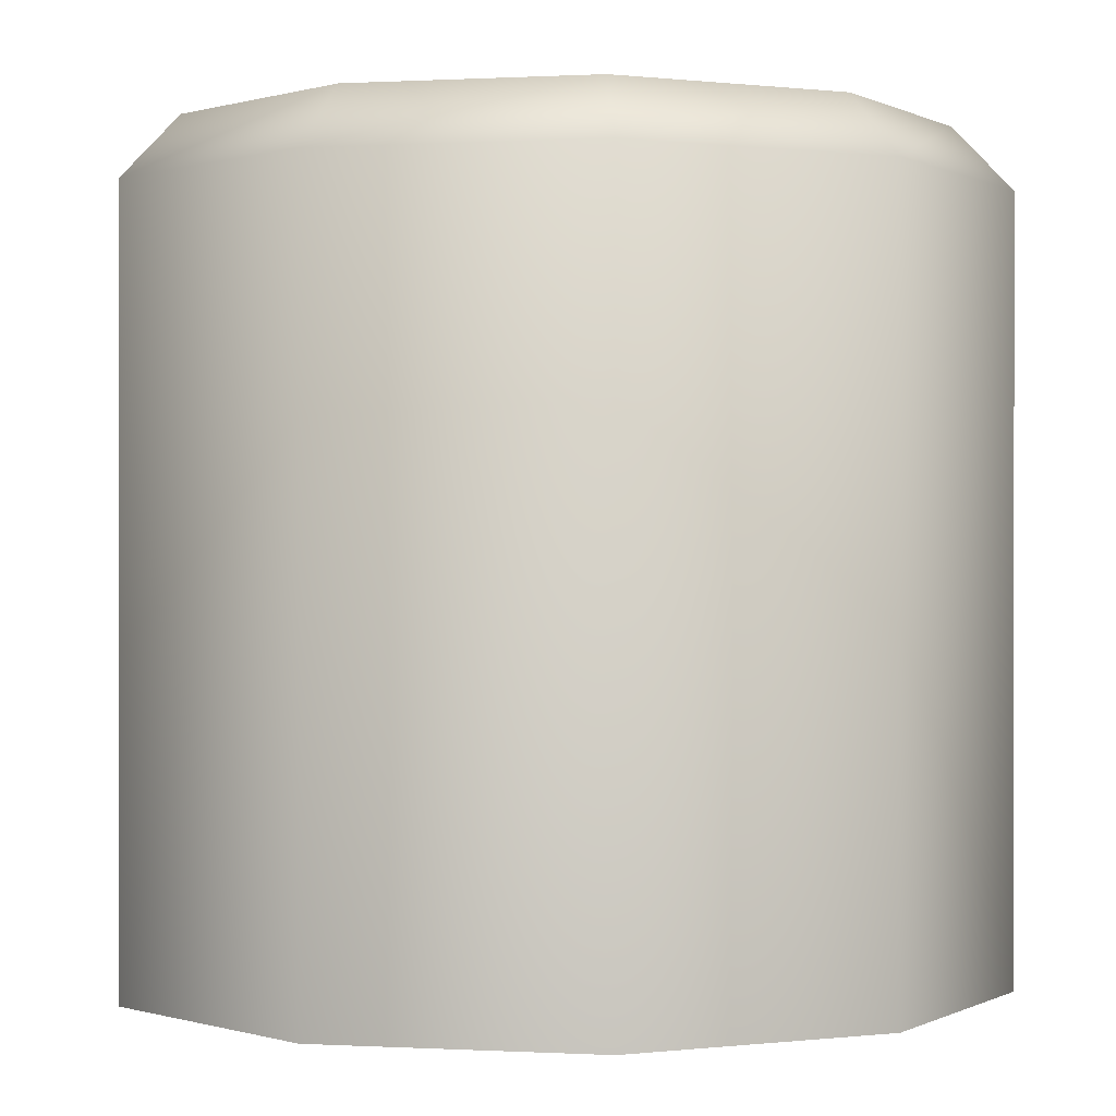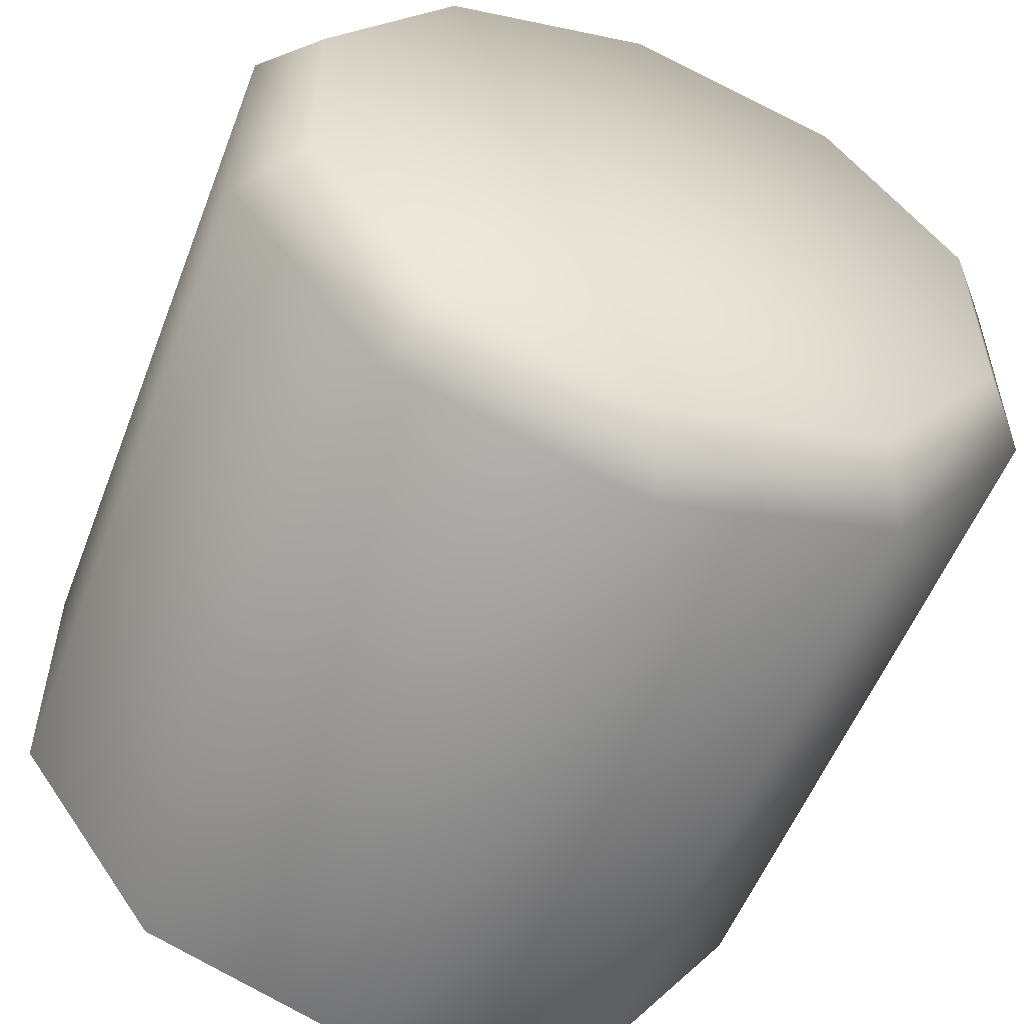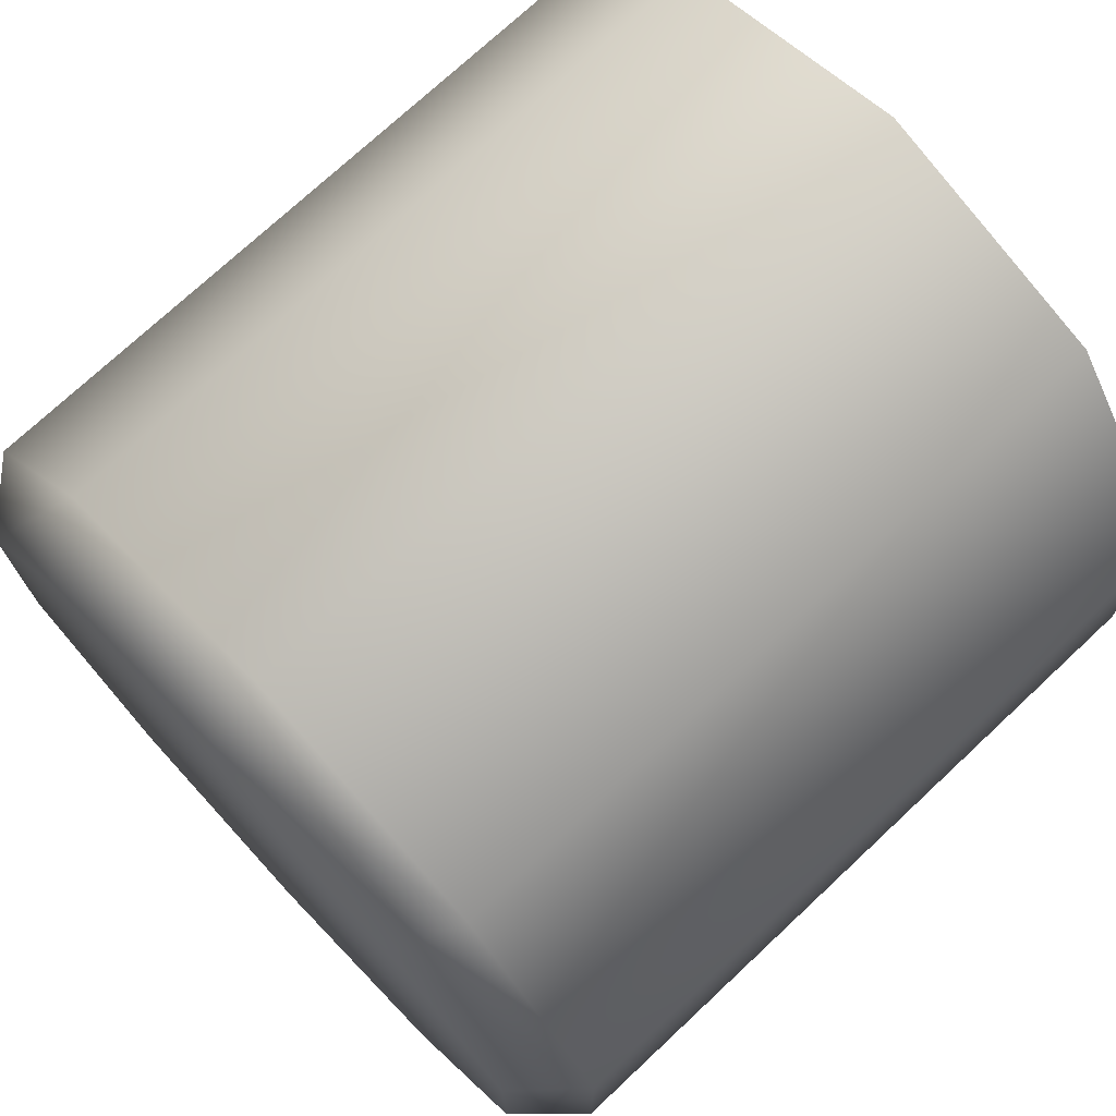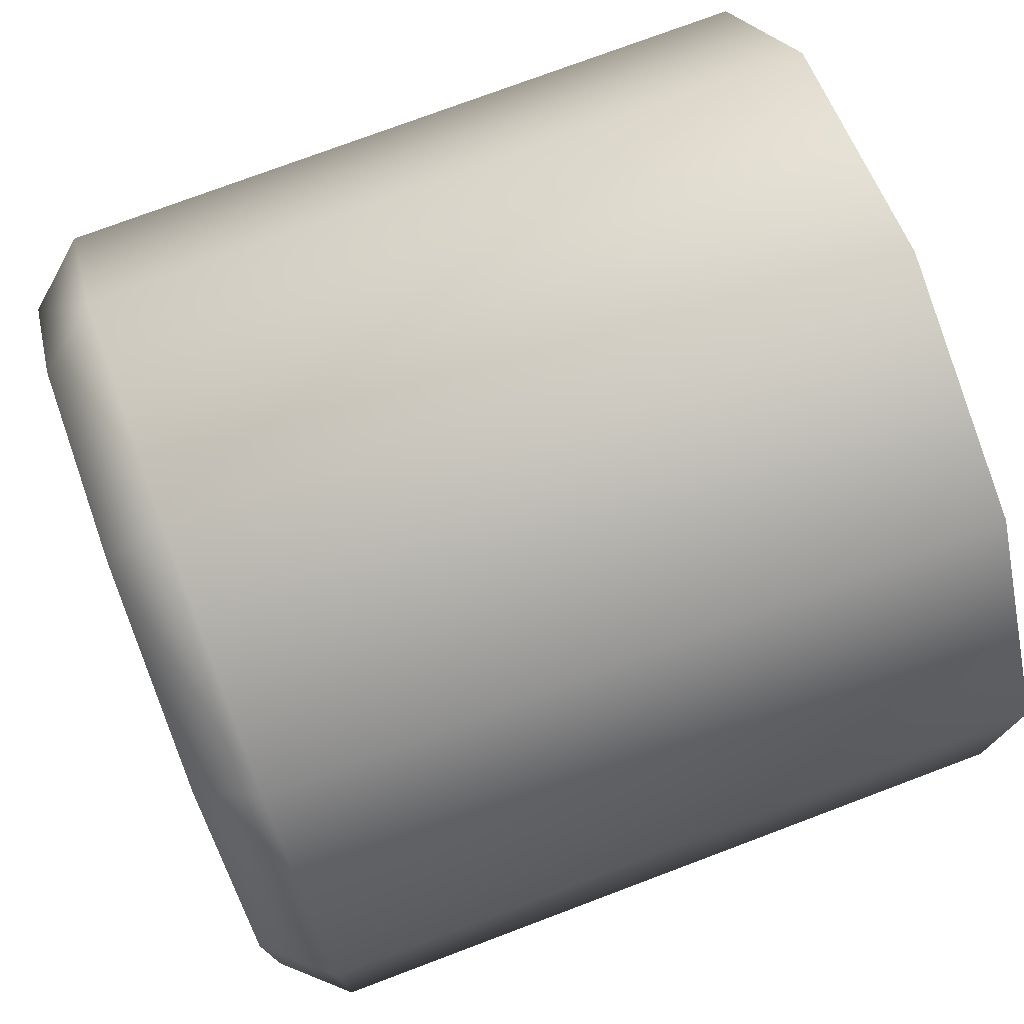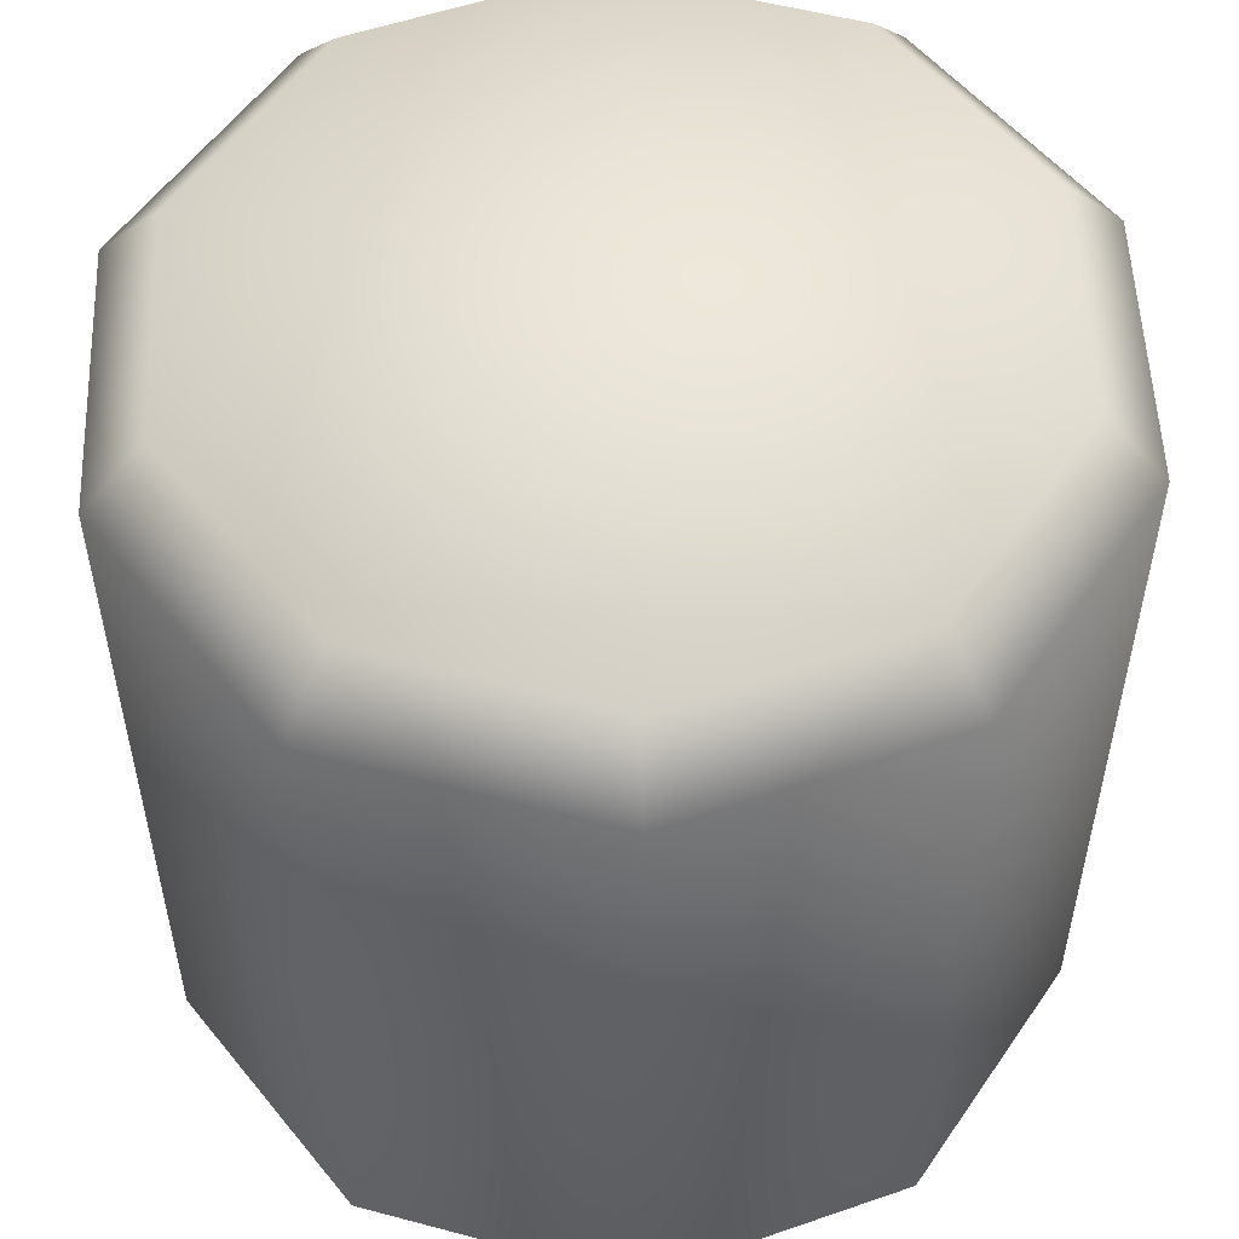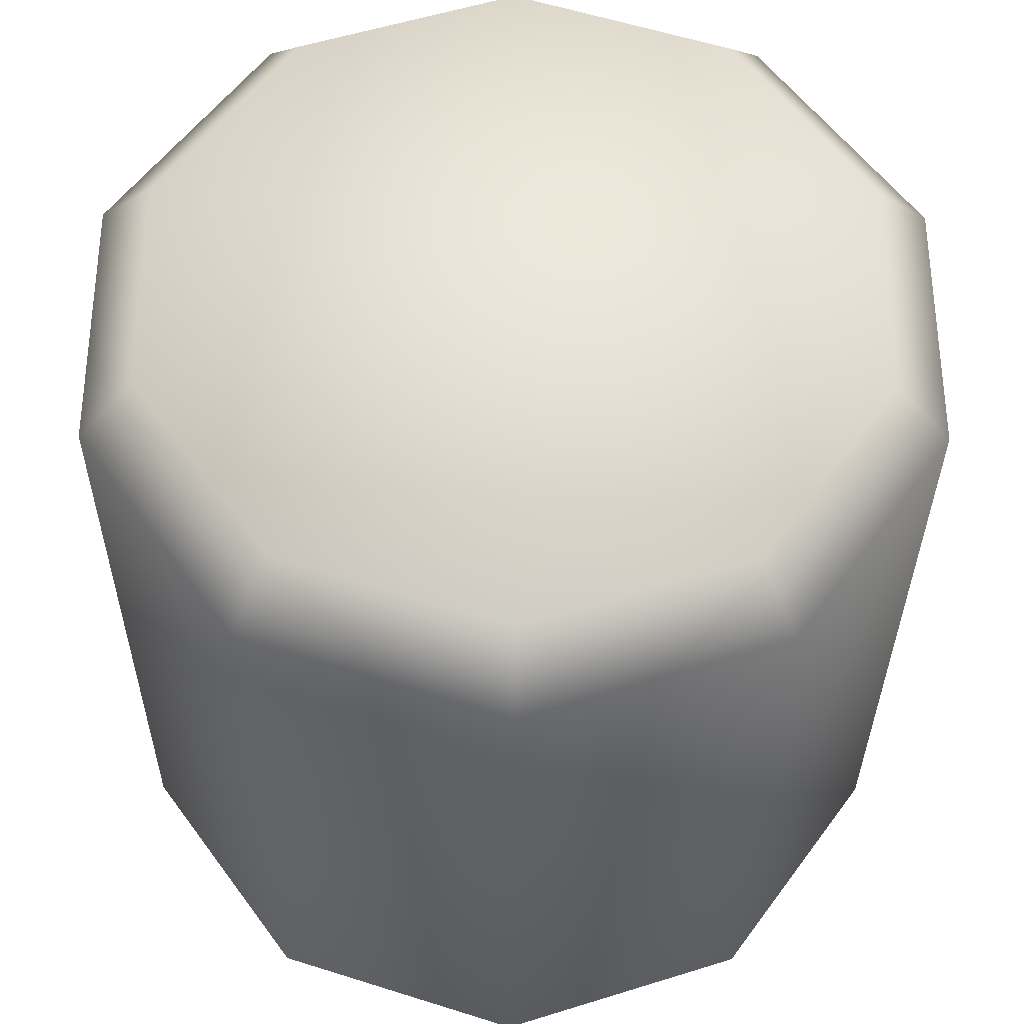
<metadata>
{"format":"obj","ext":"obj","renderer":"f3d","projection":"perspective","resolution":1024,"background":"white","views":[{"elev":0.1,"azim":137.8,"up":"+Y"},{"elev":-54.5,"azim":159.1,"up":"+Z"},{"elev":73.7,"azim":-133.1,"up":"+Z"},{"elev":75.8,"azim":-110.6,"up":"+Z"},{"elev":54.1,"azim":177.8,"up":"+Y"},{"elev":-32.4,"azim":179.6,"up":"+Z"}]}
</metadata>
<code>
g fcbg_wasteland_001_factory_14
v -1.635 2.954 0.5311
v -0.8748 3.198 1.204
v -1.01 2.954 1.39
v -1.415 3.198 0.4599
v -1.635 2.954 -0.5311
v 1.04e-08 3.198 5.158e-07
v -1.415 3.198 -0.4599
v -2.425e-07 3.198 1.488
v -1.01 2.954 -1.39
v -2.8e-07 2.954 1.719
v -0.8748 3.198 -1.204
v 1.298e-07 2.954 -1.719
v 0.8748 3.198 1.204
v 1.01 2.954 1.39
v 1.124e-07 3.198 -1.488
v 1.01 2.954 -1.39
v 1.415 3.198 0.4599
v 1.635 2.954 0.5311
v 0.8748 3.198 -1.204
v 1.635 2.954 -0.5311
v 1.415 3.198 -0.4599
v -1.635 -8.653e-08 0.5311
v -1.635 2.954 0.5311
v -1.01 2.954 1.39
v -1.635 8.653e-08 -0.5311
v -1.01 -2.265e-07 1.39
v -1.635 2.954 -0.5311
v -2.8e-07 2.954 1.719
v -1.01 2.265e-07 -1.39
v -2.8e-07 -2.8e-07 1.719
v -1.01 2.954 -1.39
v 1.01 2.954 1.39
v 1.298e-07 2.8e-07 -1.719
v 1.01 -2.265e-07 1.39
v 1.298e-07 2.954 -1.719
v 1.635 2.954 0.5311
v 1.01 2.265e-07 -1.39
v 1.635 -8.653e-08 0.5311
v 1.01 2.954 -1.39
v 1.635 2.954 -0.5311
v 1.635 8.653e-08 -0.5311
g fcbg_wasteland_001_factory_14_0
f 3 2 1
f 2 4 1
f 1 4 5
f 2 6 4
f 4 6 7
f 4 7 5
f 8 6 2
f 8 2 3
f 5 7 9
f 10 8 3
f 7 11 9
f 7 6 11
f 9 11 12
f 13 8 10
f 13 6 8
f 14 13 10
f 11 15 12
f 11 6 15
f 12 15 16
f 17 13 14
f 17 6 13
f 18 17 14
f 15 19 16
f 15 6 19
f 16 19 20
f 21 17 18
f 21 6 17
f 20 21 18
f 19 21 20
f 19 6 21
f 24 23 22
f 22 23 25
f 26 24 22
f 23 27 25
f 28 24 26
f 25 27 29
f 30 28 26
f 27 31 29
f 32 28 30
f 29 31 33
f 34 32 30
f 31 35 33
f 36 32 34
f 33 35 37
f 38 36 34
f 35 39 37
f 40 36 38
f 37 39 41
f 41 40 38
f 39 40 41

</code>
